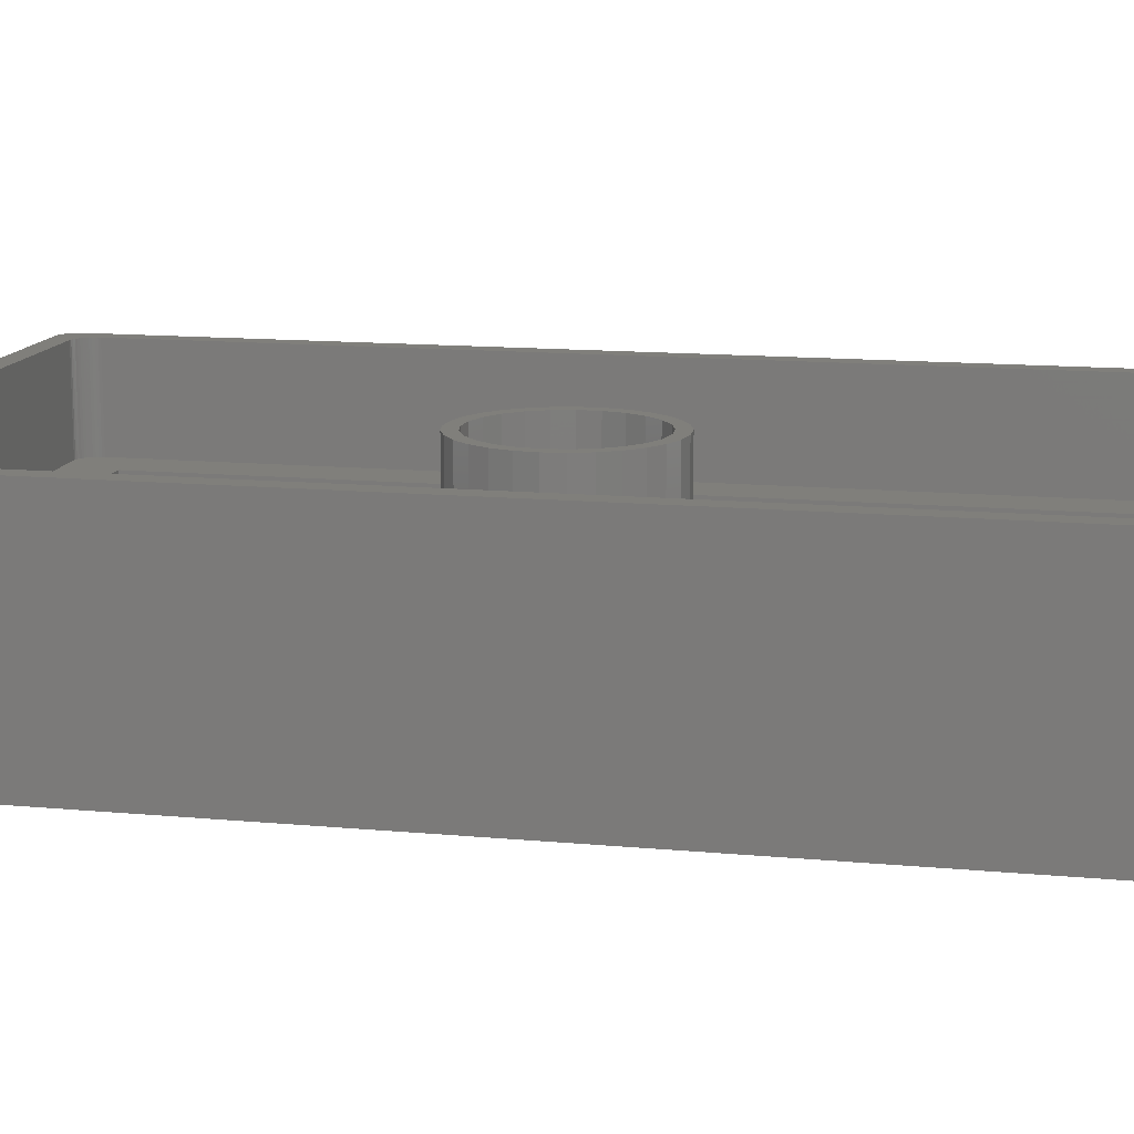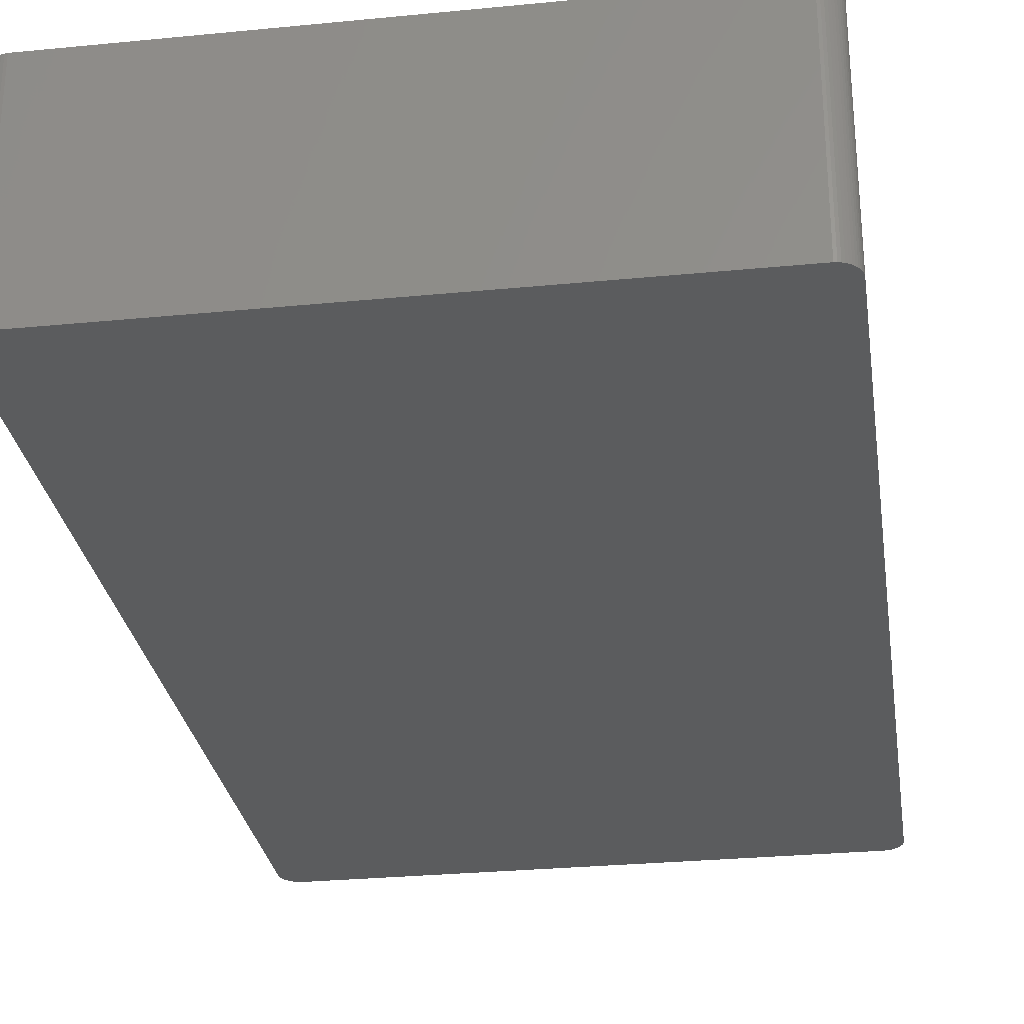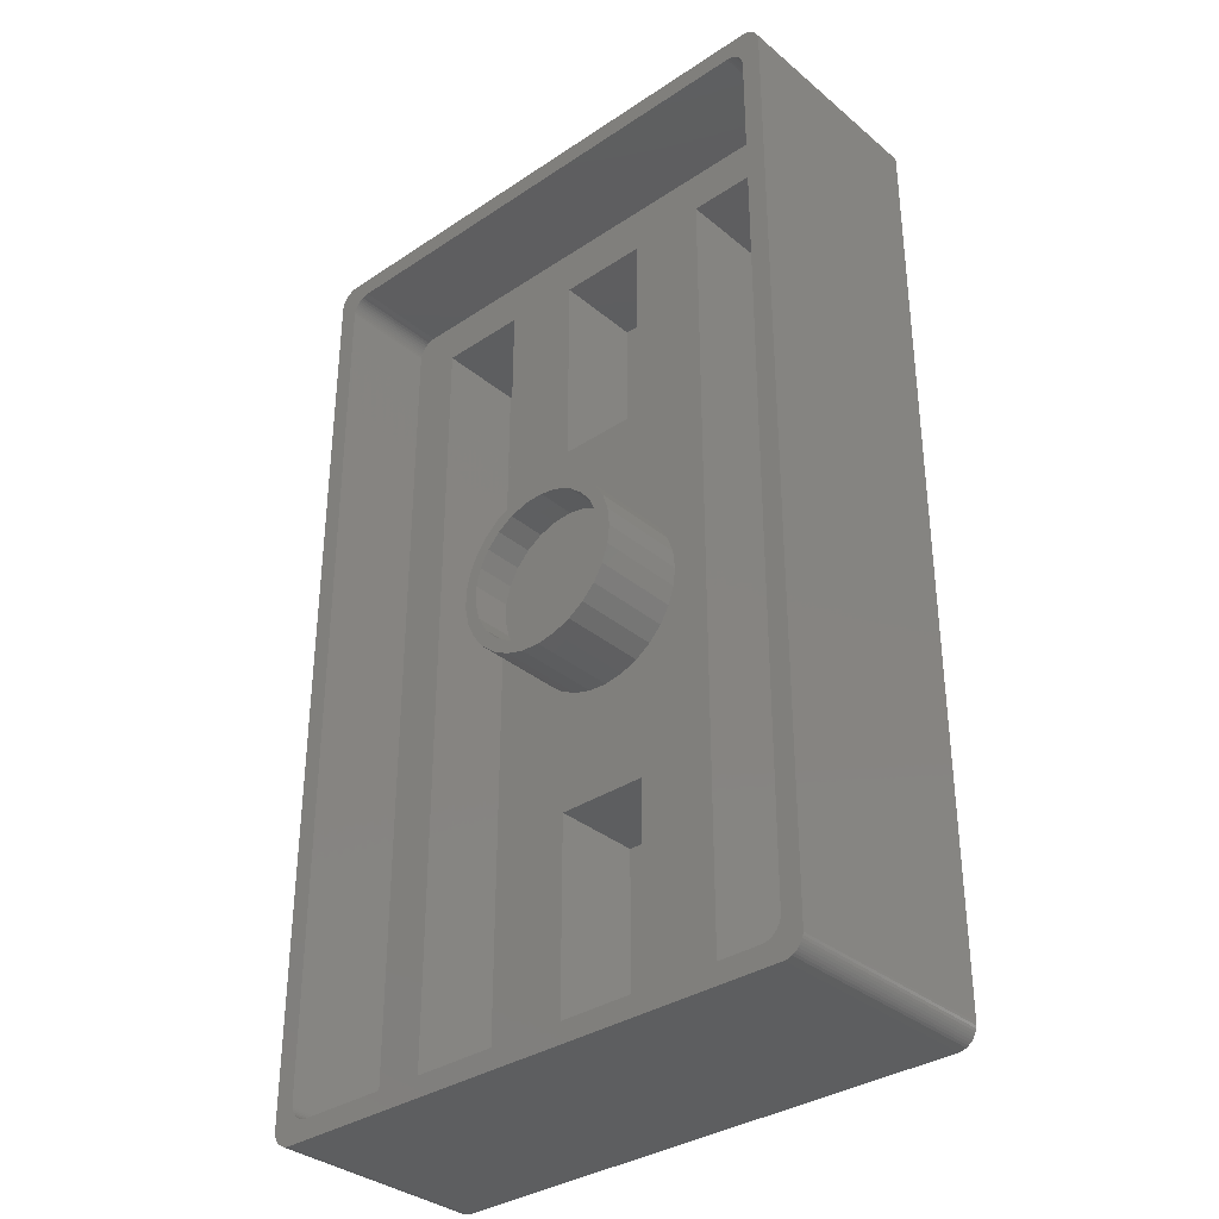
<metadata>
{"format":"stl","ext":"stl","renderer":"f3d","projection":"perspective","resolution":1024,"background":"white","views":[{"elev":13.0,"azim":102.2,"up":"+Z"},{"elev":-28.5,"azim":8.4,"up":"+Z"},{"elev":-34.2,"azim":41.9,"up":"+Y"}]}
</metadata>
<code>
# stl→obj: 348 verts, 692 faces
v 34 45 21.13
v 33.79 46.93 12.13
v 33.79 46.93 21.13
v 34 45 12.13
v 16.05 44.03 12.13
v 16.05 45.97 21.13
v 16.05 45.97 12.13
v 16.05 44.03 21.13
v 25.49 53.99 12.13
v 23.54 53.88 21.13
v 25.49 53.99 21.13
v 23.54 53.88 12.13
v 25.49 36.01 12.13
v 27.41 36.33 21.13
v 25.49 36.01 21.13
v 27.41 36.33 12.13
v 32.16 50.45 21.13
v 30.83 51.86 12.13
v 30.83 51.86 21.13
v 32.16 50.45 12.13
v 33.17 48.78 12.13
v 33.17 48.78 21.13
v 19.95 52.45 12.13
v 18.47 51.19 21.13
v 19.95 52.45 21.13
v 18.47 51.19 12.13
v 21.67 53.36 21.13
v 21.67 53.36 12.13
v 32.16 39.55 21.13
v 33.17 41.22 12.13
v 33.17 41.22 21.13
v 32.16 39.55 12.13
v 29.22 52.95 12.13
v 27.41 53.67 21.13
v 29.22 52.95 21.13
v 27.41 53.67 12.13
v 16.47 47.87 12.13
v 17.29 49.64 21.13
v 17.29 49.64 12.13
v 16.47 47.87 21.13
v 32.7 45 21.13
v 32.46 46.91 21.13
v 33.79 43.07 21.13
v 32.46 43.09 21.13
v 31.75 48.71 21.13
v 30.61 50.27 21.13
v 29.13 51.5 21.13
v 27.38 52.32 21.13
v 25.48 52.68 21.13
v 23.56 52.56 21.13
v 21.72 51.97 21.13
v 20.09 50.93 21.13
v 18.77 49.53 21.13
v 17.84 47.83 21.13
v 17.36 45.97 21.13
v 31.75 41.29 21.13
v 30.61 39.73 21.13
v 30.83 38.14 21.13
v 29.13 38.5 21.13
v 29.22 37.05 21.13
v 27.38 37.68 21.13
v 25.48 37.32 21.13
v 23.54 36.12 21.13
v 23.56 37.44 21.13
v 21.67 36.64 21.13
v 21.72 38.03 21.13
v 19.95 37.55 21.13
v 20.09 39.07 21.13
v 18.47 38.81 21.13
v 18.77 40.47 21.13
v 17.29 40.36 21.13
v 17.84 42.17 21.13
v 16.47 42.13 21.13
v 17.36 44.03 21.13
v 16.47 42.13 12.13
v 33.79 43.07 12.13
v 18.47 38.81 12.13
v 17.29 40.36 12.13
v 29.22 37.05 12.13
v 30.83 38.14 12.13
v 19.95 37.55 12.13
v 52.13 -3.996 0
v 54 -2 0
v 53.98 -2.251 0
v -4 -2 0
v 54 92 0
v 53.94 -2.497 0
v -4 92 0
v 53.86 -2.736 0
v 52.13 94 0
v 53.75 -2.964 0
v 53.98 92.25 0
v 53.62 -3.176 0
v 53.46 -3.369 0
v 53.94 92.5 0
v 53.27 -3.541 0
v 53.75 92.96 0
v 53.62 93.18 0
v 53.07 -3.689 0
v 53.46 93.37 0
v 52.85 -3.81 0
v 53.27 93.54 0
v 52.62 -3.902 0
v 53.07 93.69 0
v 52.37 -3.965 0
v 52.85 93.81 0
v 52.62 93.9 0
v 52.37 93.96 0
v -2.126 -3.996 0
v 53.86 92.74 0
v -2.375 -3.965 0
v -2.618 -3.902 0
v -2.126 94 0
v -2.852 -3.81 0
v -2.375 93.96 0
v -3.072 -3.689 0
v -2.618 93.9 0
v -3.275 -3.541 0
v -2.852 93.81 0
v -3.458 -3.369 0
v -3.072 93.69 0
v -3.618 -3.176 0
v -3.275 93.54 0
v -3.753 -2.964 0
v -3.458 93.37 0
v -3.86 -2.736 0
v -3.618 93.18 0
v -3.937 -2.497 0
v -3.753 92.96 0
v -3.984 -2.251 0
v -3.86 92.74 0
v -3.937 92.5 0
v -3.984 92.25 0
v 21.67 36.64 12.13
v 23.54 36.12 12.13
v 31.75 48.71 17.13
v 30.61 50.27 17.13
v 32.7 45 17.13
v 32.46 46.91 17.13
v 17.36 44.03 17.13
v 17.84 42.17 17.13
v 29.13 51.5 17.13
v 20.09 50.93 17.13
v 21.72 51.97 17.13
v 18.77 49.53 17.13
v 29.13 38.5 17.13
v 27.38 37.68 17.13
v 23.56 52.56 17.13
v 25.48 52.68 17.13
v 27.38 52.32 17.13
v 17.36 45.97 17.13
v 17.84 47.83 17.13
v 21.72 38.03 17.13
v 20.09 39.07 17.13
v 18.77 40.47 17.13
v 30.61 39.73 17.13
v 31.75 41.29 17.13
v 32.46 43.09 17.13
v 25.48 37.32 17.13
v 23.56 37.44 17.13
v 54 -2 22.13
v 54 92 22.13
v -4 -2 22.13
v -3.984 -2.251 22.13
v -4 92 22.13
v 52.13 -3.996 22.13
v -2.126 -3.996 22.13
v 51.62 91.18 22.13
v 53.98 92.25 22.13
v 52 90 22.13
v 53.94 92.5 22.13
v 52 0 22.13
v 51.46 91.37 22.13
v 53.86 92.74 22.13
v 51.98 -0.2507 22.13
v 53.75 92.96 22.13
v 51.94 -0.4974 22.13
v 53.62 93.18 22.13
v 51.86 -0.7362 22.13
v 53.46 93.37 22.13
v 51.75 -0.9635 22.13
v 53.27 93.54 22.13
v 51.62 -1.176 22.13
v 53.07 93.69 22.13
v 53.98 -2.251 22.13
v 51.27 91.54 22.13
v 52.85 93.81 22.13
v 53.94 -2.497 22.13
v 52.62 93.9 22.13
v 51.46 -1.369 22.13
v 52.37 93.96 22.13
v 53.86 -2.736 22.13
v 52.13 94 22.13
v 53.75 -2.964 22.13
v 53.62 -3.176 22.13
v 51.98 90.25 22.13
v 51.94 90.5 22.13
v 51.86 90.74 22.13
v 51.75 90.96 22.13
v 51.07 91.69 22.13
v 50.85 91.81 22.13
v 50.62 91.9 22.13
v 50.37 91.96 22.13
v 50.13 92 22.13
v -0.1256 92 22.13
v -1.984 90.25 22.13
v -2 90 22.13
v -1.937 90.5 22.13
v -1.86 90.74 22.13
v -1.753 90.96 22.13
v -1.618 91.18 22.13
v -1.458 91.37 22.13
v -2.126 94 22.13
v -1.275 91.54 22.13
v -1.072 91.69 22.13
v -0.8516 91.81 22.13
v -0.618 91.9 22.13
v -0.3748 91.96 22.13
v 53.46 -3.369 22.13
v 53.27 -3.541 22.13
v 53.07 -3.689 22.13
v 51.27 -1.541 22.13
v 52.85 -3.81 22.13
v 52.62 -3.902 22.13
v 52.37 -3.965 22.13
v 51.07 -1.689 22.13
v 50.85 -1.81 22.13
v 50.62 -1.902 22.13
v 50.37 -1.965 22.13
v 50.13 -1.996 22.13
v -0.1256 -1.996 22.13
v -0.3748 -1.965 22.13
v -0.618 -1.902 22.13
v -0.8516 -1.81 22.13
v -1.072 -1.689 22.13
v -1.275 -1.541 22.13
v -3.072 -3.689 22.13
v -1.458 -1.369 22.13
v -3.937 -2.497 22.13
v -1.618 -1.176 22.13
v -1.753 -0.9635 22.13
v -1.86 -0.7362 22.13
v -1.937 -0.4974 22.13
v -1.984 -0.2507 22.13
v -2 0 22.13
v -2.375 93.96 22.13
v -2.618 93.9 22.13
v -2.852 93.81 22.13
v -2.375 -3.965 22.13
v -3.072 93.69 22.13
v -2.618 -3.902 22.13
v -3.275 93.54 22.13
v -2.852 -3.81 22.13
v -3.458 93.37 22.13
v -3.618 93.18 22.13
v -3.275 -3.541 22.13
v -3.753 92.96 22.13
v -3.458 -3.369 22.13
v -3.86 92.74 22.13
v -3.618 -3.176 22.13
v -3.937 92.5 22.13
v -3.753 -2.964 22.13
v -3.984 92.25 22.13
v -3.86 -2.736 22.13
v 52 0 12.13
v 52 90 12.13
v -2 0 12.13
v -1.984 -0.2507 12.13
v -2 90 12.13
v 50.13 -1.996 12.13
v -0.1256 -1.996 12.13
v -0.618 -1.902 12.13
v -0.8516 -1.81 12.13
v 51.98 90.25 12.13
v 51.94 90.5 12.13
v 51.86 90.74 12.13
v -1.86 -0.7362 12.13
v -1.753 -0.9635 12.13
v -1.618 -1.176 12.13
v 51.86 -0.7362 12.13
v 51.94 -0.4974 12.13
v -1.984 90.25 12.13
v -0.1256 92 12.13
v 50.13 92 12.13
v -1.937 -0.4974 12.13
v -1.275 -1.541 12.13
v -1.458 -1.369 12.13
v -1.072 -1.689 12.13
v -0.3748 -1.965 12.13
v 51.75 -0.9635 12.13
v 51.27 -1.541 12.13
v 51.07 -1.689 12.13
v 50.85 -1.81 12.13
v -1.937 90.5 12.13
v -1.86 90.74 12.13
v -1.753 90.96 12.13
v 51.75 90.96 12.13
v -1.072 91.69 12.13
v -0.8516 91.81 12.13
v -1.458 91.37 12.13
v -1.275 91.54 12.13
v 29.68 24.5 12.13
v 20.32 24.5 12.13
v 47 3 12.13
v 51.98 -0.2507 12.13
v 51.62 91.18 12.13
v 51.46 91.37 12.13
v 51.27 91.54 12.13
v 51.62 -1.176 12.13
v 51.07 91.69 12.13
v 51.46 -1.369 12.13
v 50.85 91.81 12.13
v 50.62 91.9 12.13
v 50.37 91.96 12.13
v 47 87.5 12.13
v 50.62 -1.902 12.13
v 37.65 87.5 12.13
v 37.65 3 12.13
v 29.68 65.5 12.13
v 29.68 87 12.13
v 20.32 87 12.13
v 12.35 87.5 12.13
v 20.32 65.5 12.13
v 3 87.5 12.13
v 50.37 -1.965 12.13
v 29.68 3 12.13
v 20.32 3 12.13
v 12.35 3 12.13
v 3 3 12.13
v -0.3748 91.96 12.13
v -0.618 91.9 12.13
v -1.618 91.18 12.13
v 3 87.5 3
v 3 3 3
v 12.35 3 3
v 12.35 87.5 3
v 37.65 87.5 3
v 37.65 3 3
v 47 3 3
v 47 87.5 3
v 20.32 24.5 3
v 20.32 3 3
v 29.68 3 3
v 29.68 24.5 3
v 20.32 87 3
v 20.32 65.5 3
v 29.68 65.5 3
v 29.68 87 3
f 1 2 3
f 2 1 4
f 5 6 7
f 6 5 8
f 9 10 11
f 10 9 12
f 13 14 15
f 14 13 16
f 17 18 19
f 18 17 20
f 3 21 22
f 21 3 2
f 23 24 25
f 24 23 26
f 12 27 10
f 27 12 28
f 29 30 31
f 30 29 32
f 22 20 17
f 20 22 21
f 33 34 35
f 34 33 36
f 36 11 34
f 11 36 9
f 18 35 19
f 35 18 33
f 37 38 39
f 38 37 40
f 39 24 26
f 24 39 38
f 7 40 37
f 40 7 6
f 41 1 3
f 42 3 22
f 1 41 43
f 44 43 41
f 3 42 41
f 45 22 17
f 22 45 42
f 46 17 19
f 17 46 45
f 47 19 35
f 19 47 46
f 48 35 34
f 35 48 47
f 49 34 11
f 34 49 48
f 10 49 11
f 49 10 50
f 27 50 10
f 50 27 51
f 25 51 27
f 51 25 52
f 24 52 25
f 52 24 53
f 38 53 24
f 53 38 54
f 54 40 55
f 40 54 38
f 43 44 31
f 56 31 44
f 31 56 29
f 57 29 56
f 29 57 58
f 59 58 57
f 58 59 60
f 61 60 59
f 60 61 14
f 62 14 61
f 14 62 15
f 63 62 64
f 62 63 15
f 65 64 66
f 64 65 63
f 67 66 68
f 66 67 65
f 69 68 70
f 68 69 67
f 71 70 72
f 73 72 74
f 70 71 69
f 6 55 40
f 55 6 74
f 72 73 71
f 8 74 6
f 74 8 73
f 28 25 27
f 25 28 23
f 75 8 5
f 8 75 73
f 31 76 43
f 76 31 30
f 77 71 78
f 71 77 69
f 78 73 75
f 73 78 71
f 16 60 14
f 60 16 79
f 58 32 29
f 32 58 80
f 43 4 1
f 4 43 76
f 77 67 69
f 67 77 81
f 82 83 84
f 83 85 86
f 82 84 87
f 88 86 85
f 82 87 89
f 90 86 88
f 82 89 91
f 86 90 92
f 82 91 93
f 83 82 85
f 82 93 94
f 92 90 95
f 82 94 96
f 97 90 98
f 82 96 99
f 98 90 100
f 82 99 101
f 100 90 102
f 82 101 103
f 102 90 104
f 82 103 105
f 104 90 106
f 106 90 107
f 107 90 108
f 85 82 109
f 95 90 110
f 85 109 111
f 110 90 97
f 85 111 112
f 90 88 113
f 85 112 114
f 113 88 115
f 85 114 116
f 115 88 117
f 85 116 118
f 117 88 119
f 85 118 120
f 119 88 121
f 85 120 122
f 121 88 123
f 85 122 124
f 123 88 125
f 85 124 126
f 125 88 127
f 85 126 128
f 127 88 129
f 85 128 130
f 129 88 131
f 131 88 132
f 132 88 133
f 79 58 60
f 58 79 80
f 81 65 67
f 65 81 134
f 134 63 65
f 63 134 135
f 135 15 63
f 15 135 13
f 136 46 137
f 46 136 45
f 138 42 139
f 42 138 41
f 72 140 74
f 140 72 141
f 142 46 47
f 46 142 137
f 143 51 52
f 51 143 144
f 53 143 52
f 143 53 145
f 146 61 59
f 61 146 147
f 139 45 136
f 45 139 42
f 148 49 50
f 49 148 149
f 150 47 48
f 47 150 142
f 74 151 55
f 151 74 140
f 54 145 53
f 145 54 152
f 144 50 51
f 50 144 148
f 153 68 66
f 68 153 154
f 70 141 72
f 141 70 155
f 156 56 157
f 56 156 57
f 149 48 49
f 48 149 150
f 55 152 54
f 152 55 151
f 158 41 138
f 41 158 44
f 139 158 138
f 136 158 139
f 136 157 158
f 137 157 136
f 137 156 157
f 142 156 137
f 142 146 156
f 150 146 142
f 150 147 146
f 149 147 150
f 149 159 147
f 148 159 149
f 148 160 159
f 144 160 148
f 144 153 160
f 143 153 144
f 143 154 153
f 145 154 143
f 145 155 154
f 152 155 145
f 152 141 155
f 151 141 152
f 141 151 140
f 68 155 70
f 155 68 154
f 156 59 57
f 59 156 146
f 157 44 158
f 44 157 56
f 147 62 61
f 62 147 159
f 159 64 62
f 64 159 160
f 160 66 64
f 66 160 153
f 161 86 162
f 86 161 83
f 130 163 85
f 163 130 164
f 85 165 88
f 165 85 163
f 109 166 167
f 166 109 82
f 168 162 169
f 162 170 161
f 168 169 171
f 172 161 170
f 173 171 174
f 175 161 172
f 173 174 176
f 177 161 175
f 173 176 178
f 179 161 177
f 173 178 180
f 181 161 179
f 173 180 182
f 183 161 181
f 173 182 184
f 161 183 185
f 186 184 187
f 185 183 188
f 186 187 189
f 190 188 183
f 186 189 191
f 188 190 192
f 186 191 193
f 192 190 194
f 194 190 195
f 162 196 170
f 162 197 196
f 162 198 197
f 162 199 198
f 162 168 199
f 171 173 168
f 184 186 173
f 193 200 186
f 193 201 200
f 193 202 201
f 193 203 202
f 193 204 203
f 193 205 204
f 206 165 207
f 208 165 206
f 209 165 208
f 210 165 209
f 211 165 210
f 212 165 211
f 165 212 213
f 214 213 212
f 215 213 214
f 216 213 215
f 217 213 216
f 218 213 217
f 205 213 218
f 213 205 193
f 195 190 219
f 219 190 220
f 220 190 221
f 222 221 190
f 221 222 223
f 223 222 224
f 224 222 225
f 225 222 166
f 226 166 222
f 227 166 226
f 228 166 227
f 229 166 228
f 230 166 229
f 231 166 230
f 231 167 166
f 232 167 231
f 233 167 232
f 234 167 233
f 235 167 234
f 236 167 235
f 237 236 238
f 239 238 240
f 163 240 241
f 163 241 242
f 163 242 243
f 163 243 244
f 163 244 245
f 207 165 245
f 165 213 246
f 163 245 165
f 165 246 247
f 240 163 164
f 165 247 248
f 236 249 167
f 165 248 250
f 236 251 249
f 165 250 252
f 236 253 251
f 165 252 254
f 236 237 253
f 165 254 255
f 238 256 237
f 165 255 257
f 238 258 256
f 165 257 259
f 238 260 258
f 165 259 261
f 238 262 260
f 165 261 263
f 238 264 262
f 238 239 264
f 240 164 239
f 114 251 253
f 251 114 112
f 162 92 169
f 92 162 86
f 171 110 174
f 110 171 95
f 124 264 126
f 264 124 262
f 122 262 124
f 262 122 260
f 192 87 188
f 87 192 89
f 88 263 133
f 263 88 165
f 90 213 193
f 213 90 113
f 169 95 171
f 95 169 92
f 126 239 128
f 239 126 264
f 128 164 130
f 164 128 239
f 120 256 258
f 256 120 118
f 116 253 237
f 253 116 114
f 112 249 251
f 249 112 111
f 194 89 192
f 89 194 91
f 133 261 132
f 261 133 263
f 132 259 131
f 259 132 261
f 131 257 129
f 257 131 259
f 174 97 176
f 97 174 110
f 119 250 248
f 250 119 121
f 123 254 252
f 254 123 125
f 120 260 122
f 260 120 258
f 118 237 256
f 237 118 116
f 111 167 249
f 167 111 109
f 188 84 185
f 84 188 87
f 219 93 195
f 93 219 94
f 82 225 166
f 225 82 105
f 103 223 224
f 223 103 101
f 101 221 223
f 221 101 99
f 178 100 180
f 100 178 98
f 104 187 184
f 187 104 106
f 129 255 127
f 255 129 257
f 113 246 213
f 246 113 115
f 115 247 246
f 247 115 117
f 117 248 247
f 248 117 119
f 121 252 250
f 252 121 123
f 185 83 161
f 83 185 84
f 195 91 194
f 91 195 93
f 105 224 225
f 224 105 103
f 96 219 220
f 219 96 94
f 99 220 221
f 220 99 96
f 102 184 182
f 184 102 104
f 100 182 180
f 182 100 102
f 176 98 178
f 98 176 97
f 108 193 191
f 193 108 90
f 107 191 189
f 191 107 108
f 106 189 187
f 189 106 107
f 127 254 125
f 254 127 255
f 265 170 266
f 170 265 172
f 244 267 245
f 267 244 268
f 245 269 207
f 269 245 267
f 270 231 230
f 231 270 271
f 272 234 233
f 234 272 273
f 266 196 274
f 196 266 170
f 275 198 276
f 198 275 197
f 241 277 242
f 277 241 278
f 240 278 241
f 278 240 279
f 280 177 281
f 177 280 179
f 207 282 206
f 282 207 269
f 283 204 205
f 204 283 284
f 274 197 275
f 197 274 196
f 242 285 243
f 285 242 277
f 243 268 244
f 268 243 285
f 286 238 236
f 238 286 287
f 273 235 234
f 235 273 288
f 289 233 232
f 233 289 272
f 290 179 280
f 179 290 181
f 291 226 222
f 226 291 292
f 292 227 226
f 227 292 293
f 206 294 208
f 294 206 282
f 208 295 209
f 295 208 294
f 209 296 210
f 296 209 295
f 276 199 297
f 199 276 198
f 298 216 215
f 216 298 299
f 300 214 212
f 214 300 301
f 79 302 80
f 16 302 79
f 13 302 16
f 303 13 135
f 303 135 134
f 13 303 302
f 77 303 81
f 81 303 134
f 284 266 274
f 266 304 265
f 284 274 275
f 270 265 304
f 284 275 276
f 265 270 305
f 284 276 297
f 305 270 281
f 284 297 306
f 281 270 280
f 284 306 307
f 280 270 290
f 284 307 308
f 290 270 309
f 284 308 310
f 309 270 311
f 284 310 312
f 311 270 291
f 284 312 313
f 291 270 292
f 284 313 314
f 292 270 293
f 266 284 315
f 293 270 316
f 266 315 304
f 284 317 315
f 317 4 318
f 317 2 4
f 317 21 2
f 319 21 317
f 21 319 20
f 319 317 320
f 284 320 317
f 284 321 320
f 322 323 321
f 39 323 322
f 323 26 23
f 323 39 26
f 39 322 37
f 7 322 5
f 37 322 7
f 283 321 284
f 321 283 322
f 269 324 283
f 322 283 324
f 316 270 325
f 318 270 304
f 76 318 4
f 30 318 76
f 302 30 32
f 302 32 80
f 30 302 318
f 326 318 302
f 326 270 318
f 327 270 326
f 78 303 77
f 303 78 328
f 328 78 75
f 328 75 5
f 328 5 322
f 303 328 327
f 271 327 328
f 271 328 329
f 327 271 270
f 324 269 329
f 269 283 330
f 267 329 269
f 269 330 331
f 329 267 271
f 269 331 299
f 271 267 289
f 269 299 298
f 289 267 272
f 269 298 301
f 272 267 273
f 269 301 300
f 273 267 288
f 269 300 332
f 288 267 286
f 269 332 296
f 286 267 287
f 269 296 295
f 287 267 279
f 269 295 294
f 279 267 278
f 269 294 282
f 278 267 277
f 277 267 285
f 285 267 268
f 20 319 18
f 319 33 18
f 319 36 33
f 319 9 36
f 323 9 319
f 9 323 12
f 12 323 28
f 28 323 23
f 238 279 240
f 279 238 287
f 288 236 235
f 236 288 286
f 271 232 231
f 232 271 289
f 281 175 305
f 175 281 177
f 311 183 309
f 183 311 190
f 325 230 229
f 230 325 270
f 293 228 227
f 228 293 316
f 306 173 307
f 173 306 168
f 210 332 211
f 332 210 296
f 330 205 218
f 205 330 283
f 331 218 217
f 218 331 330
f 299 217 216
f 217 299 331
f 301 215 214
f 215 301 298
f 305 172 265
f 172 305 175
f 309 181 290
f 181 309 183
f 316 229 228
f 229 316 325
f 311 222 190
f 222 311 291
f 310 186 200
f 186 310 308
f 308 173 186
f 173 308 307
f 297 168 306
f 168 297 199
f 284 203 204
f 203 284 314
f 314 202 203
f 202 314 313
f 313 201 202
f 201 313 312
f 211 300 212
f 300 211 332
f 312 200 201
f 200 312 310
f 329 333 324
f 333 329 334
f 335 322 336
f 322 335 328
f 333 322 324
f 322 333 336
f 333 335 336
f 335 333 334
f 335 329 328
f 329 335 334
f 318 337 317
f 337 318 338
f 339 315 340
f 315 339 304
f 337 315 317
f 315 337 340
f 337 339 340
f 339 337 338
f 339 318 304
f 318 339 338
f 327 341 303
f 341 327 342
f 343 302 344
f 302 343 326
f 341 302 303
f 302 341 344
f 341 343 344
f 343 341 342
f 343 327 326
f 327 343 342
f 323 345 321
f 345 323 346
f 347 320 348
f 320 347 319
f 345 347 348
f 347 345 346
f 347 323 319
f 323 347 346
f 345 320 321
f 320 345 348

</code>
